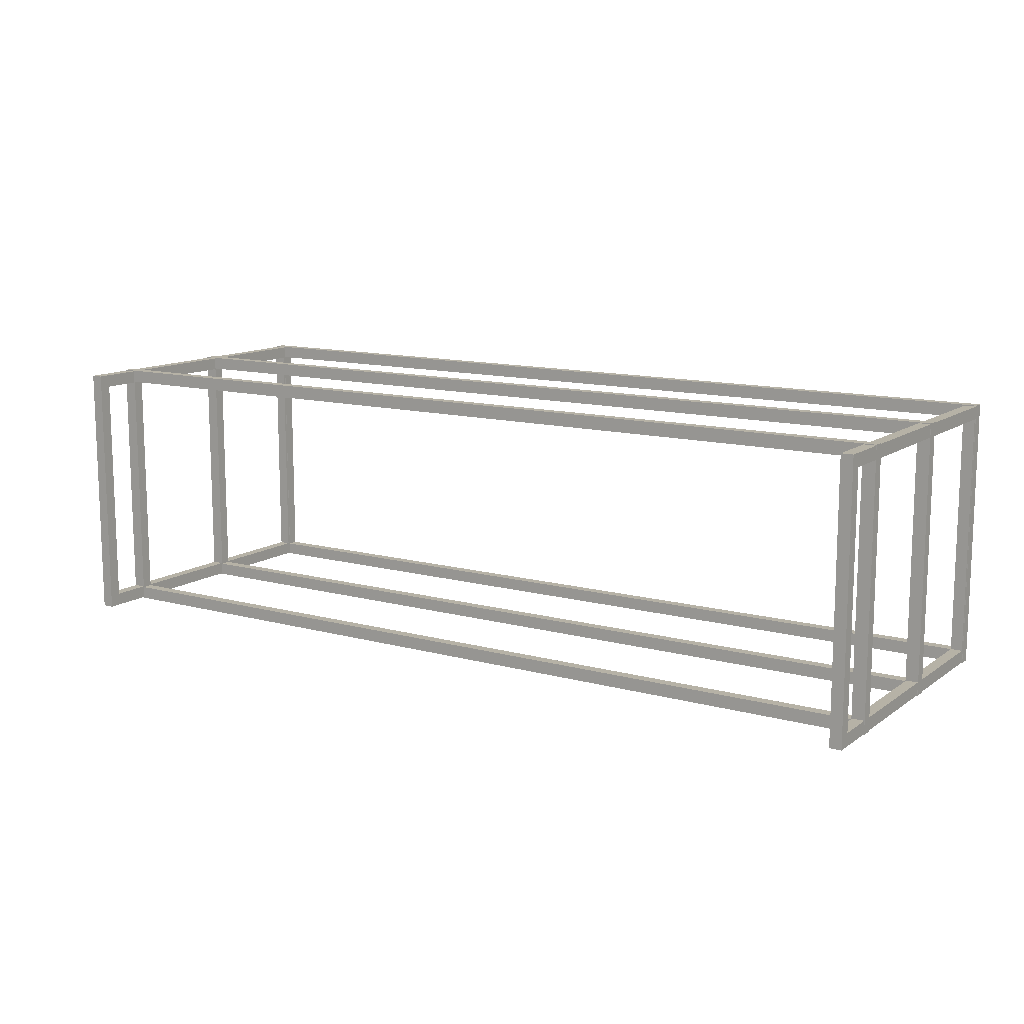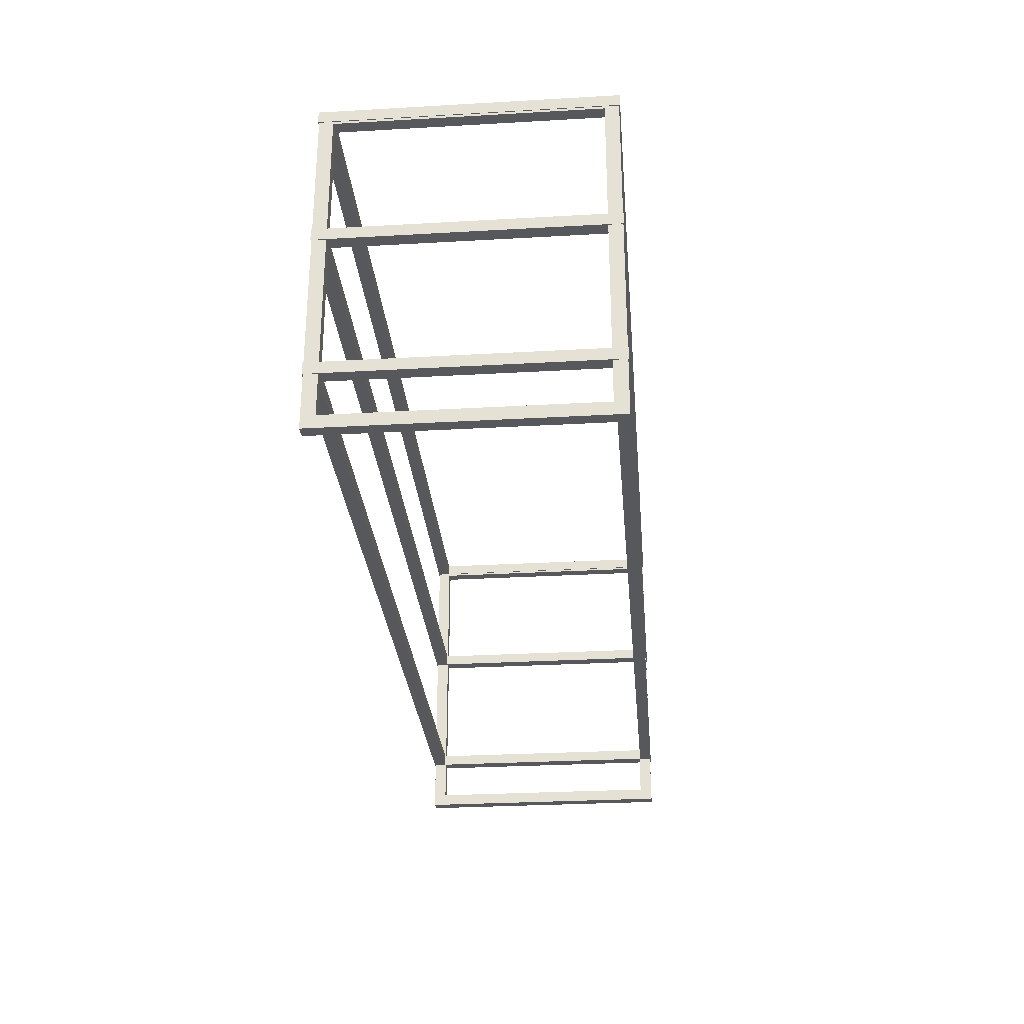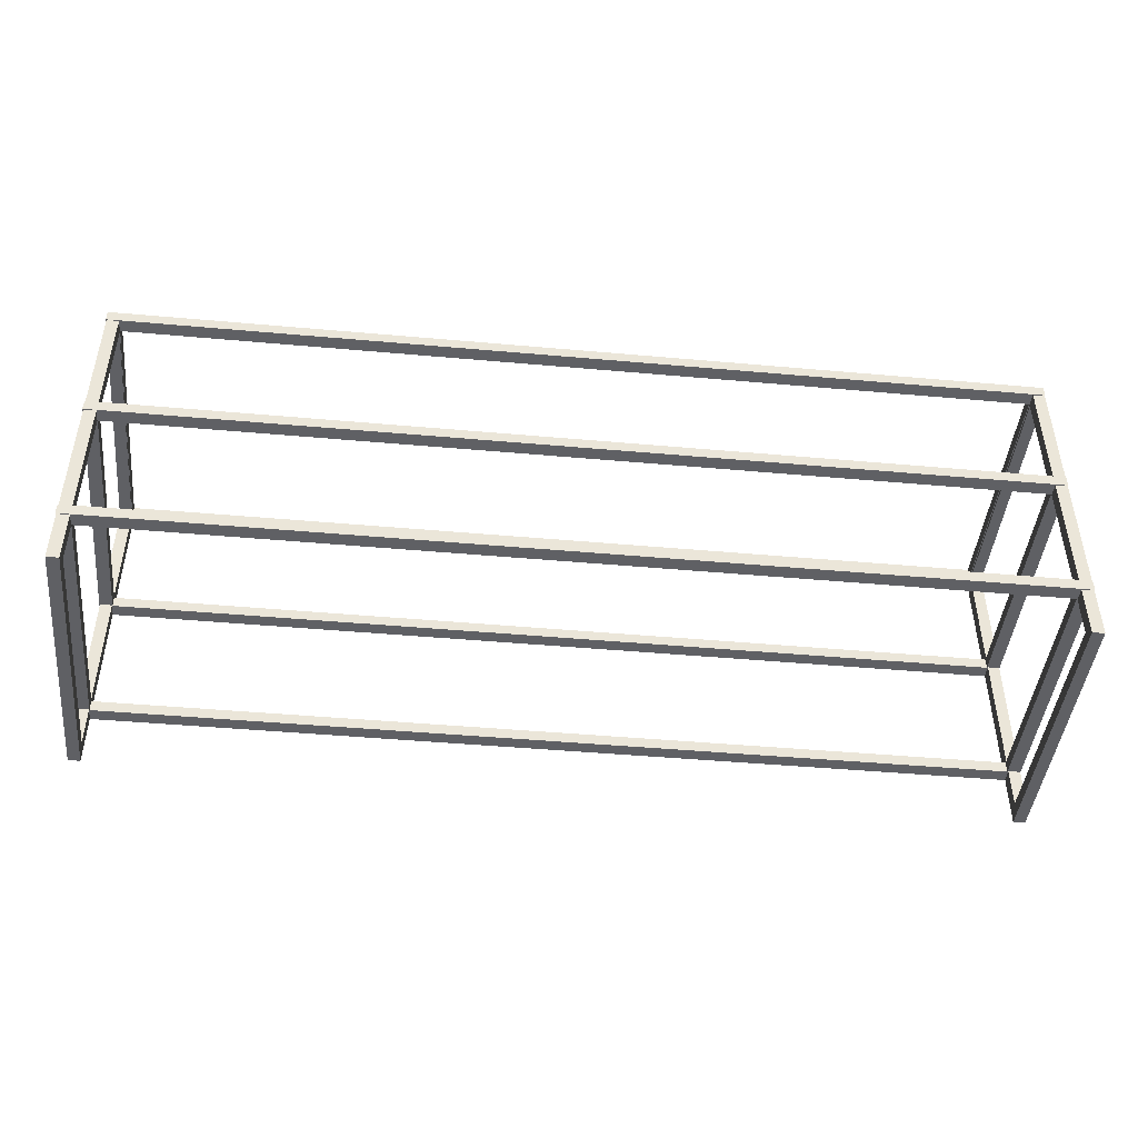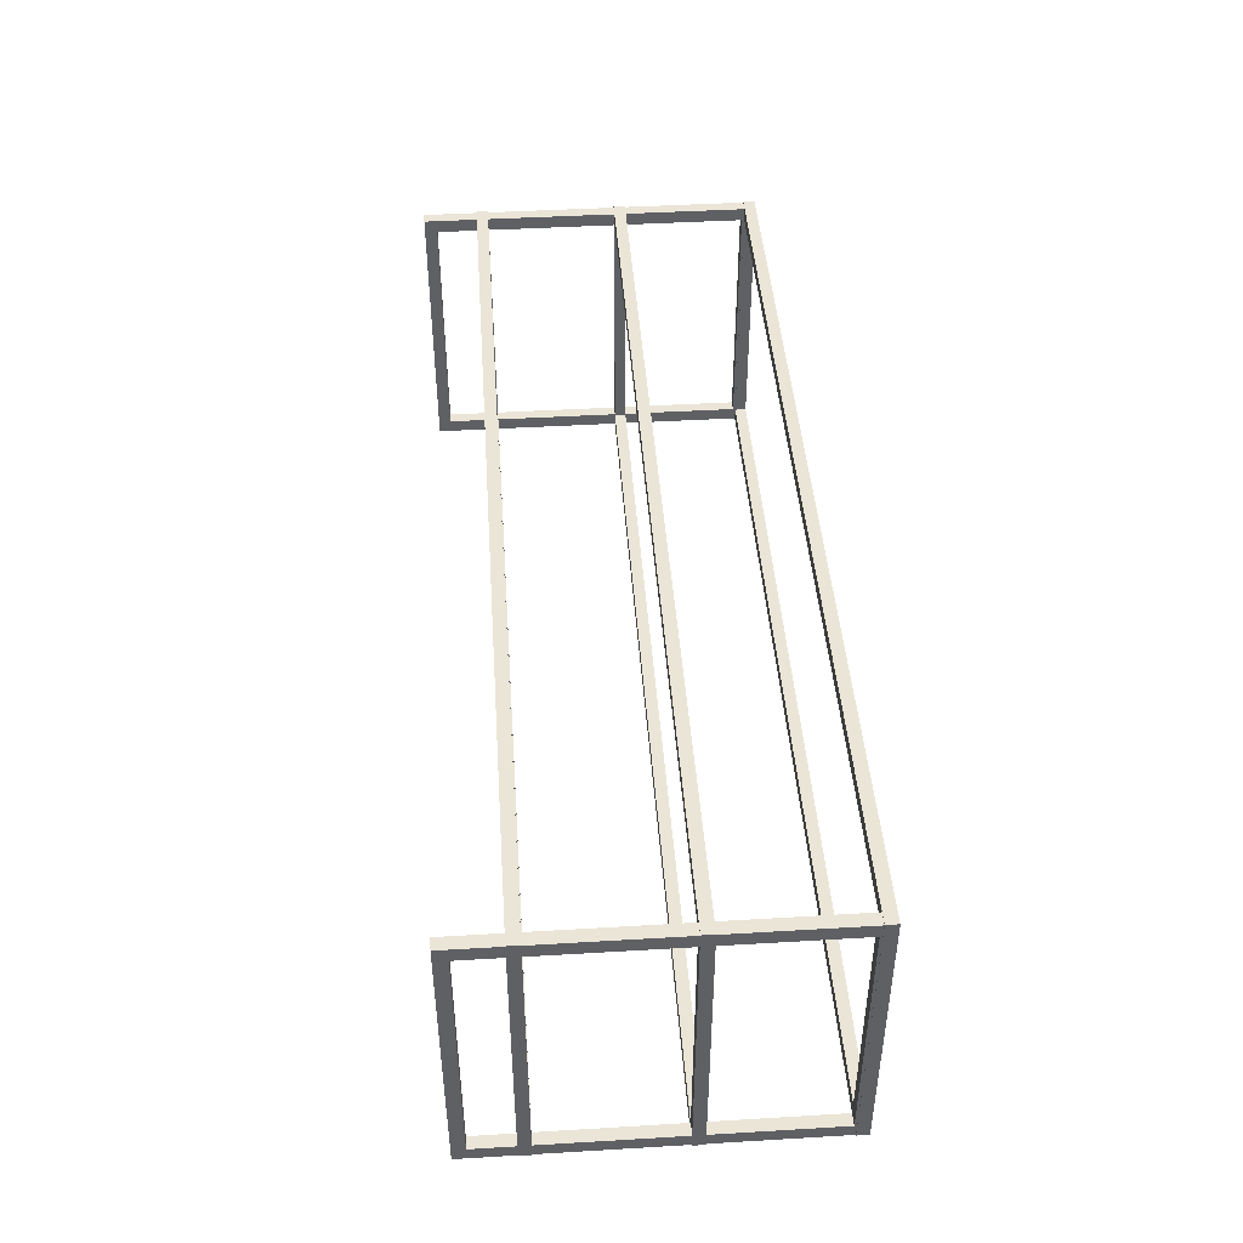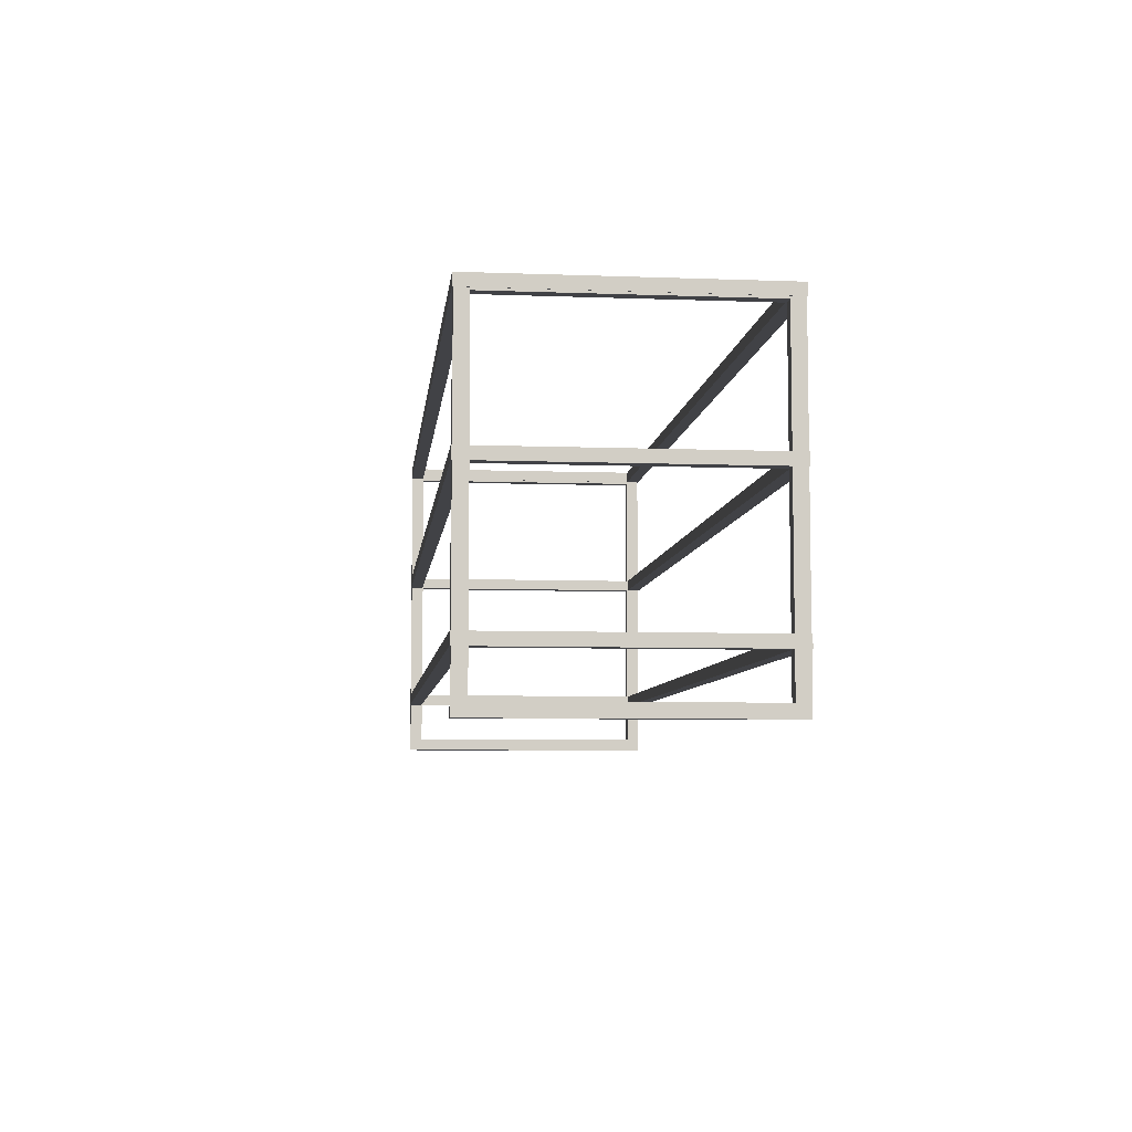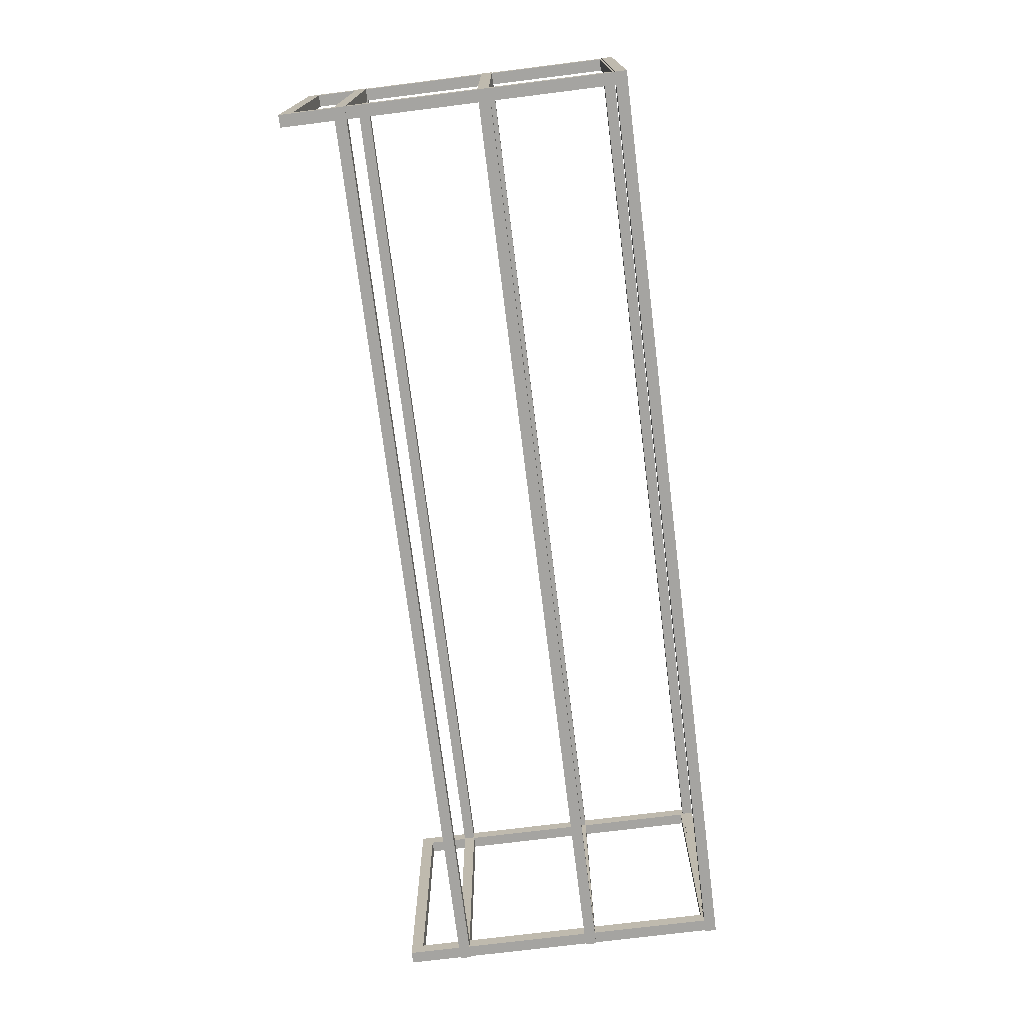
<metadata>
{"format":"obj","ext":"obj","renderer":"f3d","projection":"perspective","resolution":1024,"background":"white","views":[{"elev":12.2,"azim":-147.2,"up":"+Y"},{"elev":-28.7,"azim":94.9,"up":"+Z"},{"elev":-45.0,"azim":174.1,"up":"+Z"},{"elev":44.3,"azim":-94.0,"up":"+Y"},{"elev":-6.7,"azim":-96.2,"up":"+Z"},{"elev":-73.2,"azim":-82.9,"up":"+Y"}]}
</metadata>
<code>
o MeshTvStand_220_0_GeomSubset_0
v -0.6182 0.1626 0.1341
v -0.6181 0.1626 -0.2796
v -0.6181 0.1801 -0.2961
v -0.6182 0.1801 0.1507
v -0.6181 -0.1831 -0.2961
v -0.6181 -0.1657 -0.2796
v -0.6182 -0.1831 0.1507
v -0.6182 -0.1657 0.1341
v -0.6022 0.1626 0.1341
v -0.6022 0.1801 0.1507
v -0.6021 0.1801 -0.2961
v -0.6021 0.1626 -0.2796
v -0.6021 -0.1831 -0.2961
v -0.6021 -0.1657 -0.2796
v -0.6022 -0.1831 0.1507
v -0.6022 -0.1657 0.1341
v -0.6011 0.1637 0.1373
v 0.601 0.1637 0.1377
v 0.6185 0.1812 0.1378
v -0.6186 0.1812 0.1373
v 0.6185 -0.1842 0.1378
v 0.601 -0.1667 0.1377
v -0.6186 -0.1842 0.1373
v -0.6011 -0.1667 0.1373
v -0.6011 0.1637 0.1526
v -0.6186 0.1812 0.1526
v 0.6185 0.1812 0.153
v 0.601 0.1637 0.153
v 0.6185 -0.1842 0.153
v 0.601 -0.1667 0.153
v -0.6186 -0.1842 0.1526
v -0.6011 -0.1667 0.1526
v 0.6015 0.1626 0.1346
v 0.6016 0.1626 -0.2792
v 0.6016 0.1801 -0.2957
v 0.6015 0.1801 0.1511
v 0.6016 -0.1831 -0.2957
v 0.6016 -0.1657 -0.2792
v 0.6015 -0.1831 0.1511
v 0.6015 -0.1657 0.1346
v 0.6175 0.1626 0.1346
v 0.6175 0.1801 0.1511
v 0.6177 0.1801 -0.2957
v 0.6177 0.1626 -0.2791
v 0.6177 -0.1831 -0.2957
v 0.6177 -0.1657 -0.2791
v 0.6175 -0.1831 0.1511
v 0.6175 -0.1657 0.1346
v -0.601 0.1637 -0.2253
v 0.6011 0.1637 -0.2249
v 0.6186 0.1812 -0.2249
v -0.6185 0.1812 -0.2253
v 0.6186 -0.1842 -0.2249
v 0.6011 -0.1667 -0.2249
v -0.6185 -0.1842 -0.2253
v -0.601 -0.1667 -0.2253
v -0.601 0.1637 -0.2101
v -0.6185 0.1812 -0.2101
v 0.6186 0.1812 -0.2097
v 0.6011 0.1637 -0.2097
v 0.6186 -0.1842 -0.2097
v 0.6011 -0.1667 -0.2097
v -0.6185 -0.1842 -0.2101
v -0.601 -0.1667 -0.2101
v -0.601 0.1637 -0.03953
v 0.6011 0.1637 -0.03911
v 0.6186 0.1812 -0.03911
v -0.6186 0.1812 -0.03953
v 0.6186 -0.1842 -0.03911
v 0.6011 -0.1667 -0.03911
v -0.6186 -0.1842 -0.03953
v -0.601 -0.1667 -0.03953
v -0.6011 0.1637 -0.0243
v -0.6186 0.1812 -0.0243
v 0.6186 0.1812 -0.02387
v 0.601 0.1637 -0.02388
v 0.6186 -0.1842 -0.02387
v 0.601 -0.1667 -0.02388
v -0.6186 -0.1842 -0.0243
v -0.6011 -0.1667 -0.0243
v -0.6011 -0.1667 0.1446
v 0.601 -0.1667 0.145
v 0.601 0.1637 0.145
v -0.6011 0.1637 0.1446
v -0.6011 -0.1667 0.1484
v -0.6011 0.1637 0.1484
v 0.601 0.1637 0.1488
v 0.601 -0.1667 0.1488
v -0.601 -0.1667 -0.2181
v 0.6011 -0.1667 -0.2177
v 0.6011 0.1637 -0.2177
v -0.601 0.1637 -0.2181
v -0.601 -0.1667 -0.2143
v -0.601 0.1637 -0.2143
v 0.6011 0.1637 -0.2139
v 0.6011 -0.1667 -0.2139
v -0.6011 -0.1667 -0.03227
v 0.6011 -0.1667 -0.03185
v 0.601 0.1637 -0.03185
v -0.6011 0.1637 -0.03227
v -0.6011 -0.1667 -0.02847
v -0.6011 0.1637 -0.02847
v 0.601 0.1637 -0.02806
v 0.601 -0.1667 -0.02806
f 1 3 2
f 1 4 3
f 2 3 5
f 2 5 6
f 6 5 7
f 6 7 8
f 8 4 1
f 8 7 4
f 9 11 10
f 9 12 11
f 12 13 11
f 12 14 13
f 14 15 13
f 14 16 15
f 16 10 15
f 16 9 10
f 14 8 16
f 14 6 8
f 9 2 12
f 9 1 2
f 15 5 13
f 15 7 5
f 11 4 10
f 11 3 4
f 16 1 9
f 16 8 1
f 12 6 14
f 12 2 6
f 10 7 15
f 10 4 7
f 13 3 11
f 13 5 3
f 17 19 18
f 17 20 19
f 18 19 21
f 18 21 22
f 22 21 23
f 22 23 24
f 24 20 17
f 24 23 20
f 25 27 26
f 25 28 27
f 28 29 27
f 28 30 29
f 30 31 29
f 30 32 31
f 32 26 31
f 32 25 26
f 30 24 32
f 30 22 24
f 25 18 28
f 25 17 18
f 31 21 29
f 31 23 21
f 27 20 26
f 27 19 20
f 32 17 25
f 32 24 17
f 28 22 30
f 28 18 22
f 26 23 31
f 26 20 23
f 29 19 27
f 29 21 19
f 33 35 34
f 33 36 35
f 34 35 37
f 34 37 38
f 38 37 39
f 38 39 40
f 40 36 33
f 40 39 36
f 41 43 42
f 41 44 43
f 44 45 43
f 44 46 45
f 46 47 45
f 46 48 47
f 48 42 47
f 48 41 42
f 46 40 48
f 46 38 40
f 41 34 44
f 41 33 34
f 47 37 45
f 47 39 37
f 43 36 42
f 43 35 36
f 48 33 41
f 48 40 33
f 44 38 46
f 44 34 38
f 42 39 47
f 42 36 39
f 45 35 43
f 45 37 35
f 49 51 50
f 49 52 51
f 50 51 53
f 50 53 54
f 54 53 55
f 54 55 56
f 56 52 49
f 56 55 52
f 57 59 58
f 57 60 59
f 60 61 59
f 60 62 61
f 62 63 61
f 62 64 63
f 64 58 63
f 64 57 58
f 62 56 64
f 62 54 56
f 57 50 60
f 57 49 50
f 63 53 61
f 63 55 53
f 59 52 58
f 59 51 52
f 64 49 57
f 64 56 49
f 60 54 62
f 60 50 54
f 58 55 63
f 58 52 55
f 61 51 59
f 61 53 51
f 65 67 66
f 65 68 67
f 66 67 69
f 66 69 70
f 70 69 71
f 70 71 72
f 72 68 65
f 72 71 68
f 73 75 74
f 73 76 75
f 76 77 75
f 76 78 77
f 78 79 77
f 78 80 79
f 80 74 79
f 80 73 74
f 78 72 80
f 78 70 72
f 73 66 76
f 73 65 66
f 79 69 77
f 79 71 69
f 75 68 74
f 75 67 68
f 80 65 73
f 80 72 65
f 76 70 78
f 76 66 70
f 74 71 79
f 74 68 71
f 77 67 75
f 77 69 67

</code>
